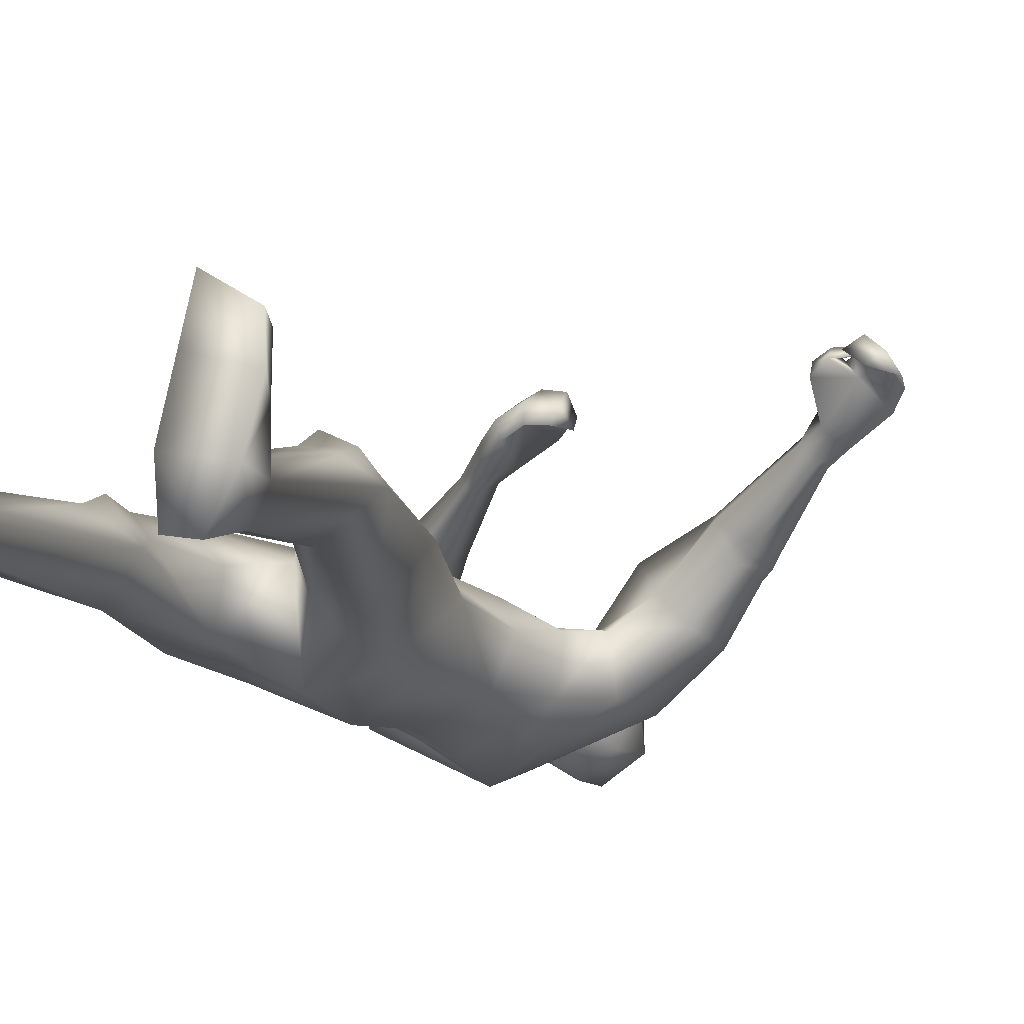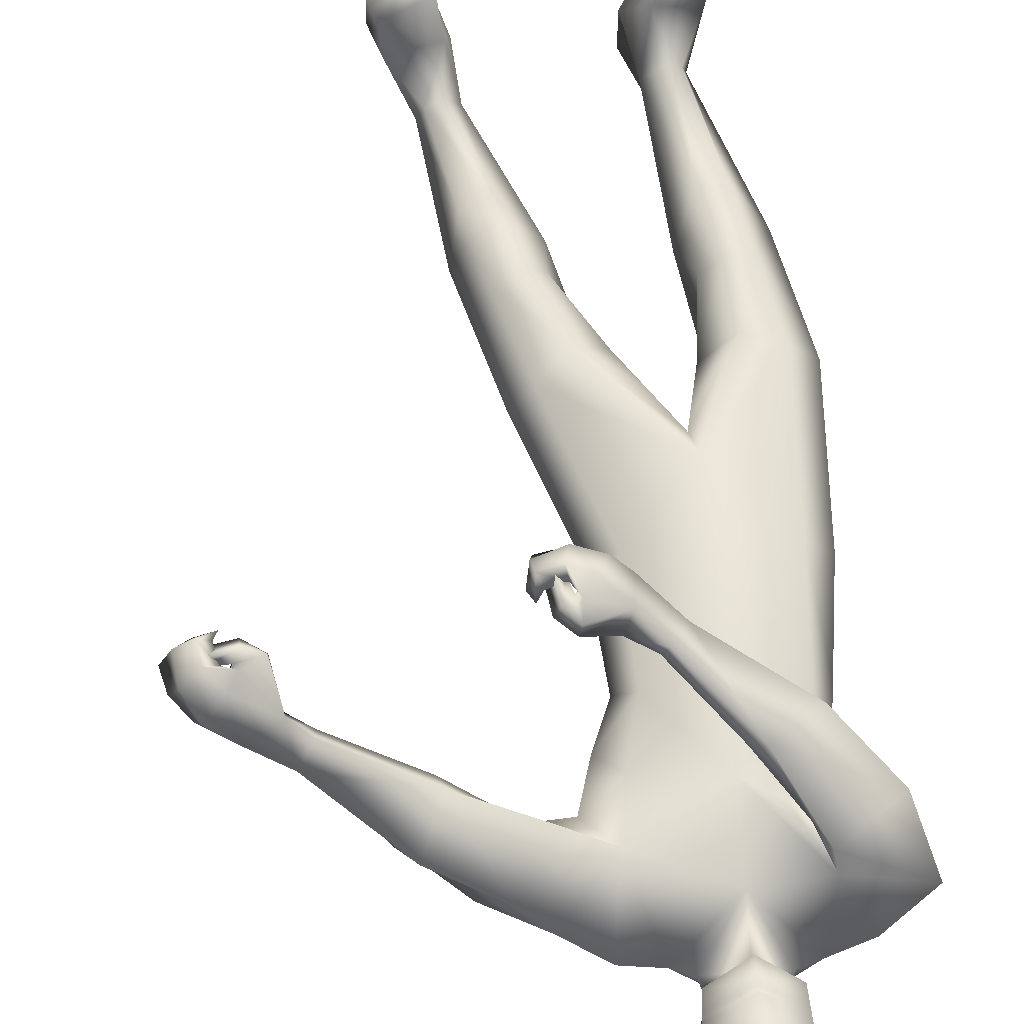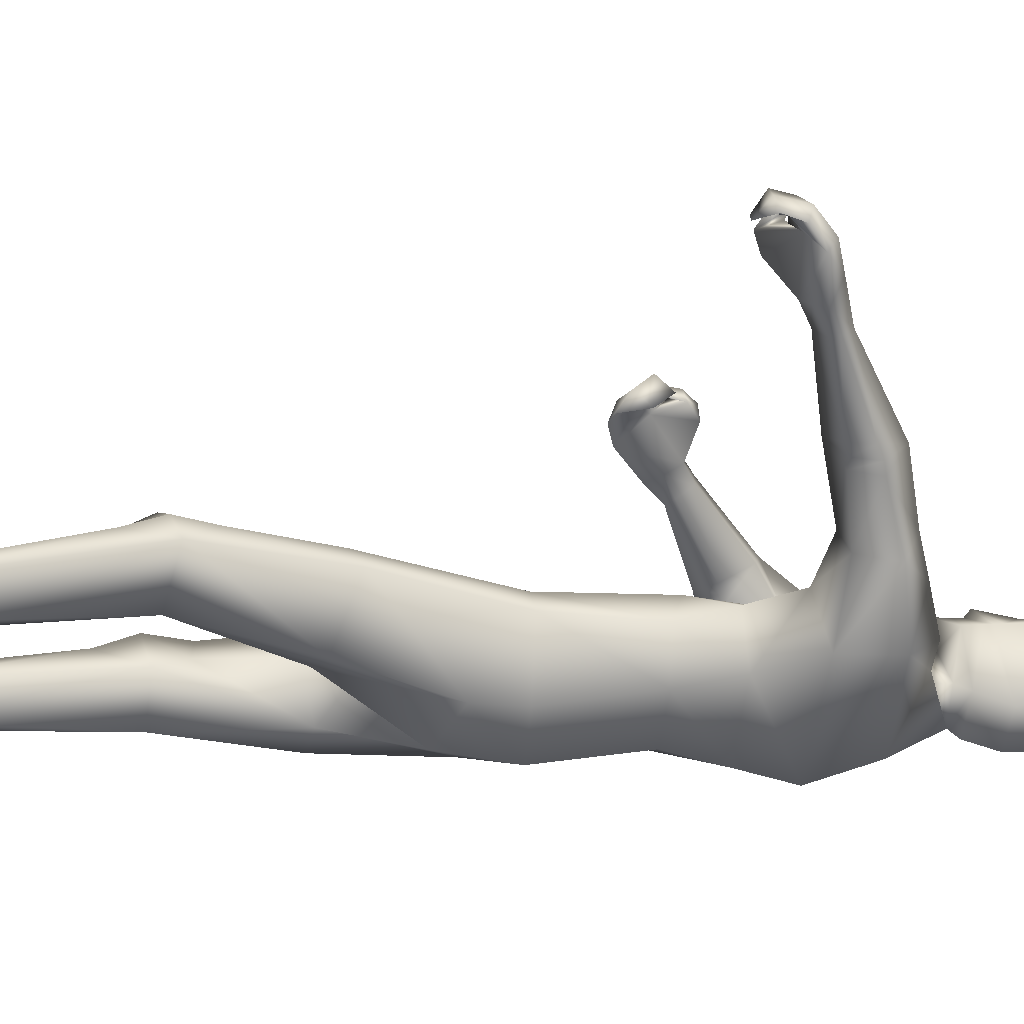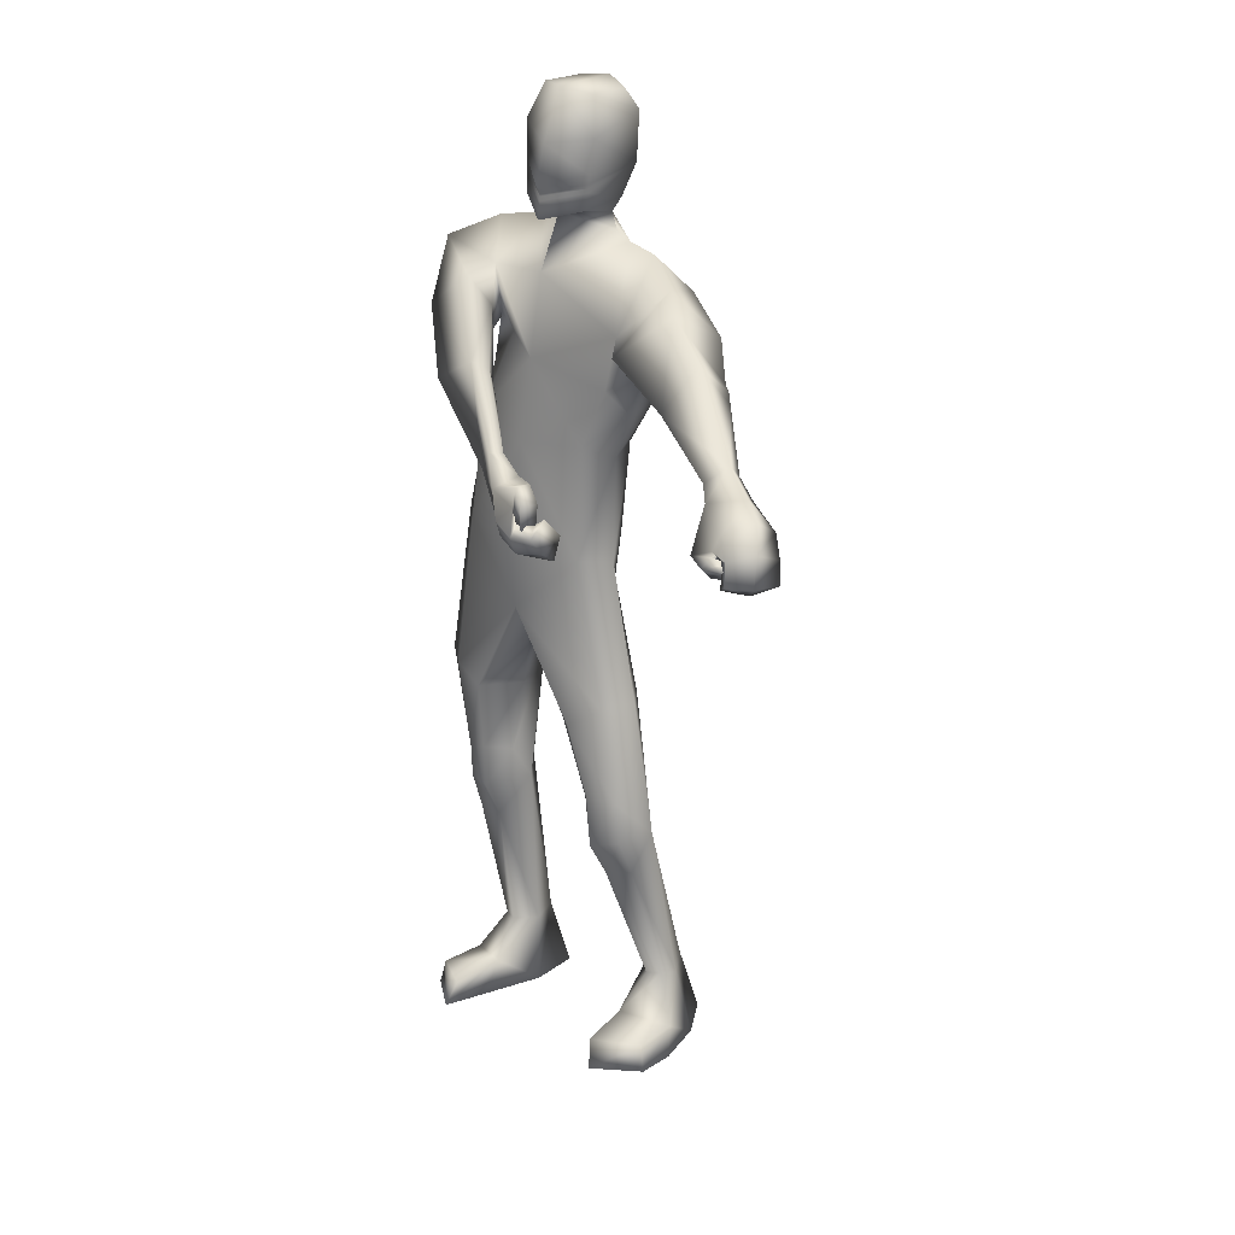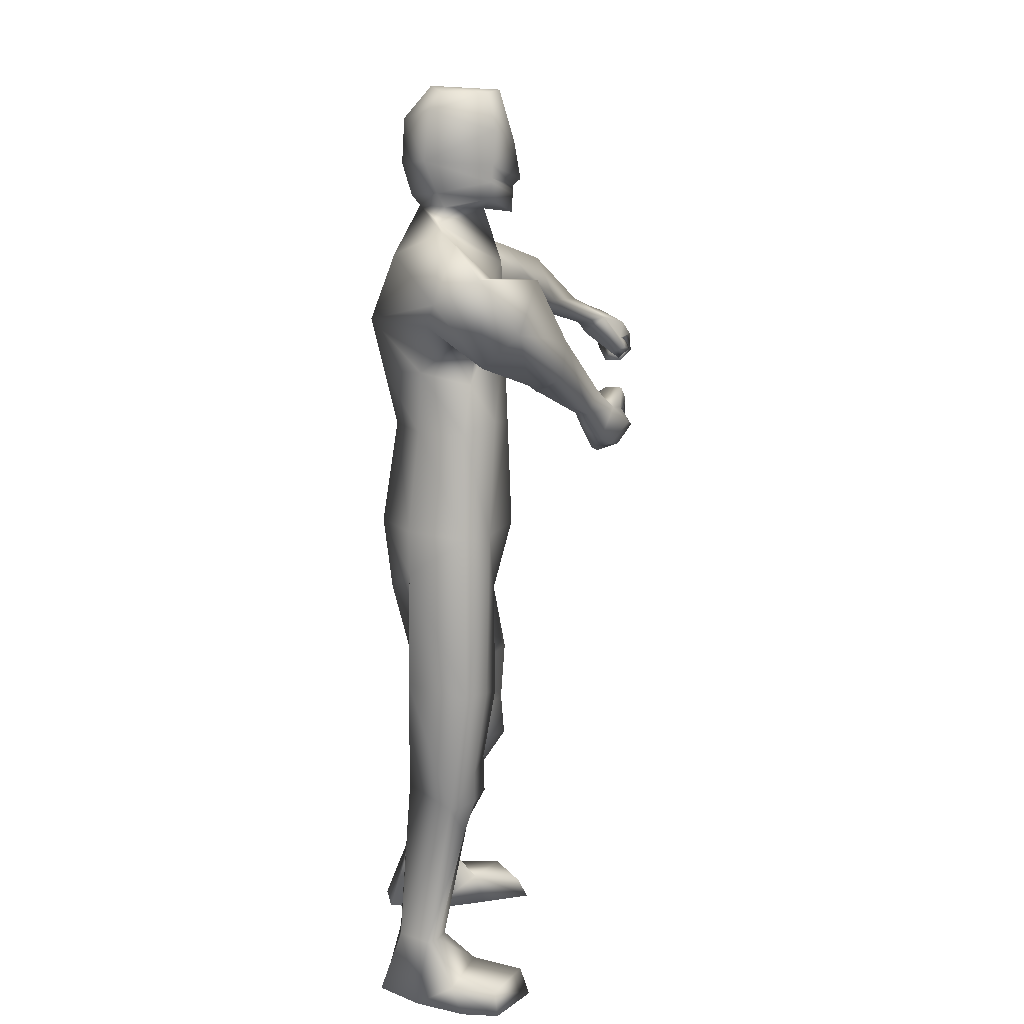
<metadata>
{"format":"obj","ext":"obj","renderer":"f3d","projection":"perspective","resolution":1024,"background":"white","views":[{"elev":-16.7,"azim":-160.1,"up":"+Y"},{"elev":63.7,"azim":-11.4,"up":"+Y"},{"elev":-26.4,"azim":-104.2,"up":"+Y"},{"elev":20.0,"azim":-140.3,"up":"+Z"},{"elev":20.2,"azim":88.7,"up":"+Z"}]}
</metadata>
<code>
o HumanMale
v -0.3104 0.0809 2.145
v 0.008002 0.2728 2.626
v 0.008002 -0.2044 2.626
v -0.3266 0.08492 2.578
v -0.2556 0.2136 2.632
v -0.2417 -0.1061 2.591
v -0.5117 0.1625 2.965
v -0.05553 -0.3088 3.073
v -0.5204 -0.05854 3.026
v -0.4121 0.1862 3.09
v -0.08917 0.2485 3.309
v -0.4852 0.04596 3.395
v -0.3326 0.0057 3.422
v -0.6536 0.1575 3.301
v 0.07934 0.2879 2.193
v 0.08156 -0.2707 2.208
v -0.1449 -0.1676 2.172
v 0.1061 0.2092 1.894
v -0.09269 -0.2066 3.344
v -0.5857 -0.06696 3.25
v -0.2585 -0.003845 3.456
v -0.7553 0.2728 3.237
v -0.8549 0.1103 3.144
v -0.5839 0.4175 3.079
v -1.003 0.433 3.118
v -0.8943 0.5161 2.939
v -1.023 0.3014 3.03
v -0.776 0.1613 3.006
v -0.6717 0.2862 3
v -0.9097 0.4745 2.877
v -0.9696 0.3353 2.929
v -1.061 0.3322 3.016
v -1.007 0.3599 2.924
v -1.095 0.3666 2.98
v -1.045 0.3869 2.893
v -1.297 0.6291 2.849
v -1.307 0.5891 2.804
v -1.277 0.595 2.773
v -1.224 0.6547 2.743
v -1.234 0.7021 2.789
v -1.441 0.7132 2.773
v -1.301 0.7781 2.749
v -1.394 0.6242 2.739
v -1.324 0.684 2.669
v -1.347 0.6599 2.702
v -0.2133 0.1895 2.15
v -0.1159 -0.1641 1.978
v 0.1125 -0.237 1.908
v -0.4395 0.1039 1.581
v -0.3486 0.2044 1.549
v -0.2638 -0.1259 1.512
v -0.219 0.263 1.467
v -0.08007 0.1311 1.427
v -0.1004 -0.089 1.487
v -0.4212 0.1985 1.151
v -0.3134 -0.06381 0.9989
v -0.3047 0.2468 1.168
v -0.2237 0.1602 1.124
v -0.445 0.2058 0.9883
v -0.3349 0.2615 0.9644
v -0.1982 0.1148 0.9854
v -0.5227 0.09071 1.021
v -0.4545 0.1388 0.8347
v -0.3384 0.1686 0.8167
v -0.5033 -0.1009 0.2956
v -0.4724 -0.04183 0.2977
v -0.4357 -0.2143 0.3182
v -0.4109 -0.01633 0.2936
v -0.3411 -0.08414 0.2792
v -0.3625 -0.2086 0.3106
v -0.5567 -0.1423 0.00906
v -0.3254 -0.08957 -0.000959
v -0.4536 -0.3219 0.02321
v -0.3376 -0.2996 0.01591
v -0.5802 0.03196 0.1148
v -0.3715 0.1173 0.1521
v -0.5829 0.2323 0.1099
v -0.6085 0.2471 0.004404
v -0.6148 0.08665 0.007116
v -0.3781 0.1607 0.001287
v -0.3888 0.3319 0.1168
v -0.4202 0.3755 0.008288
v -0.248 0.01078 3.529
v -0.1191 0.1767 3.533
v -1.402 0.8672 2.618
v -1.526 0.7834 2.726
v -1.456 0.8291 2.648
v -1.388 0.8586 2.518
v -1.39 0.9108 2.564
v -1.416 0.8879 2.605
v -1.489 0.8803 2.598
v -1.505 0.8749 2.534
v -1.498 0.9072 2.575
v -1.318 0.8193 2.563
v -1.321 0.882 2.591
v -1.554 0.7083 2.679
v -1.578 0.8483 2.636
v -1.53 0.8292 2.577
v -1.577 0.861 2.516
v -1.538 0.825 2.505
v -1.519 0.8029 2.466
v -1.612 0.7601 2.605
v -1.624 0.7731 2.518
v -1.446 0.883 2.686
v -1.502 0.922 2.613
v -1.456 0.8856 2.601
v -1.507 0.9292 2.526
v -1.462 0.891 2.527
v -1.442 0.8727 2.489
v -0.2698 -0.02089 3.585
v -0.2758 0.2018 3.558
v -0.3344 -0.04514 3.916
v -0.3328 0.2209 3.833
v -0.3029 0.002383 3.997
v -0.3052 0.1895 3.991
v -0.1232 -0.09382 3.549
v 0.09458 0.1407 1.771
v -0.1292 -0.1286 3.591
v -0.119 0.2952 3.519
v -0.174 -0.1561 3.905
v -0.1607 0.3043 3.812
v -0.1926 -0.04191 4.036
v -0.1903 0.2438 4.02
v 0.455 0.08596 2.248
v 0.3427 0.08492 2.674
v 0.2594 0.2136 2.706
v 0.2577 -0.1061 2.662
v 0.2039 0.1528 3.101
v 0.3065 -0.06357 3.13
v 0.1917 0.2002 3.303
v 0.2852 0.05647 3.464
v 0.1214 0.000496 3.481
v 0.4902 0.1509 3.371
v 0.3348 -0.1545 2.244
v 0.4599 -0.03469 3.261
v 0.03278 -0.003804 3.497
v 0.434 0.3142 3.127
v 0.4124 0.1625 2.981
v 0.1612 0.3926 3.292
v 0.2293 0.499 2.89
v 0.03084 0.5215 2.993
v 0.1745 0.3584 2.838
v 0.2359 0.1903 3.011
v 0.14 0.2778 3.154
v -0.01643 0.4715 2.963
v 0.0641 0.3595 2.884
v 0.1536 0.3894 2.807
v 0.05761 0.3851 2.865
v 0.1028 0.4095 2.784
v 0.01801 0.4019 2.844
v -0.1188 0.6307 2.618
v -0.1568 0.5768 2.612
v -0.1867 0.5852 2.641
v -0.2226 0.6239 2.698
v -0.1938 0.675 2.705
v -0.2486 0.6987 2.465
v -0.281 0.7528 2.599
v -0.2254 0.6089 2.521
v -0.3186 0.6453 2.63
v -0.2674 0.6224 2.578
v 0.3532 0.1895 2.231
v 0.3566 -0.1529 2.057
v 0.5752 0.08396 1.574
v 0.4704 0.1726 1.55
v 0.4123 -0.1647 1.57
v 0.3221 0.2105 1.491
v 0.1914 0.06486 1.496
v 0.2566 -0.1392 1.572
v 0.4622 0.1166 1.152
v 0.3528 -0.1686 1.05
v 0.3471 0.1577 1.187
v 0.2678 0.06046 1.169
v 0.4542 0.1176 1.015
v 0.3364 0.1618 1.013
v 0.2207 -0.001206 1.04
v 0.5475 0.01112 1.025
v 0.447 0.07097 0.8582
v 0.327 0.08804 0.8605
v 0.4399 -0.1024 0.2922
v 0.4215 -0.05359 0.298
v 0.3859 -0.2222 0.3087
v 0.3611 -0.02428 0.2961
v 0.2756 -0.09847 0.2968
v 0.3121 -0.2241 0.3117
v 0.4928 -0.154 0.006124
v 0.265 -0.08747 0.002319
v 0.3794 -0.3184 0.01504
v 0.2636 -0.2943 0.01449
v 0.5386 0.006327 0.1125
v 0.3425 0.1107 0.1484
v 0.5648 0.2024 0.1047
v 0.5916 0.2131 -0.001026
v 0.5811 0.05287 0.003764
v 0.3534 0.1512 -0.00298
v 0.3821 0.3218 0.1103
v 0.4177 0.3605 0.001227
v 0.001988 0.01078 3.565
v -0.4218 0.795 2.559
v -0.3135 0.747 2.417
v -0.391 0.7678 2.5
v -0.5132 0.759 2.585
v -0.4836 0.8218 2.58
v -0.442 0.8116 2.548
v -0.4572 0.804 2.476
v -0.5189 0.7817 2.468
v -0.487 0.8239 2.472
v -0.4503 0.7318 2.646
v -0.4404 0.8 2.644
v -0.3422 0.6626 2.391
v -0.4238 0.786 2.382
v -0.4687 0.7502 2.435
v -0.542 0.7652 2.398
v -0.5368 0.7268 2.436
v -0.5658 0.6944 2.458
v -0.4346 0.6935 2.346
v -0.523 0.6823 2.346
v -0.3676 0.8299 2.508
v -0.4552 0.8487 2.464
v -0.4506 0.8094 2.508
v -0.5407 0.832 2.471
v -0.5235 0.7943 2.513
v -0.5516 0.766 2.536
v 0.007271 -0.02089 3.625
v 0.02066 0.2018 3.6
v -0.02278 -0.04514 3.96
v -0.001299 0.2209 3.88
v -0.07569 0.002383 4.029
v -0.07198 0.1895 4.025
v -0.3043 0.2113 3.696
v -0.1425 0.3308 3.654
v -0.3004 -0.07124 3.713
v -0.148 -0.1672 3.723
v 0.009683 0.2113 3.74
v 0.001123 -0.07124 3.756
v -0.1294 0.2975 3.592
v -0.2901 0.2066 3.627
v 0.01517 0.2066 3.67
v -0.2972 0.209 3.661
v 0.01243 0.209 3.705
v -0.1346 0.2986 3.629
v -0.132 0.298 3.61
v -0.2936 0.2078 3.644
v 0.0138 0.2078 3.688
v -0.3863 -0.09317 2.804
v -0.02377 -0.2566 2.849
v -0.04058 0.2606 2.968
v -0.4281 0.1163 2.767
v -0.337 0.1632 2.861
v 0.2295 -0.09624 2.914
v 0.2848 0.1116 2.873
v 0.09551 0.2022 3.046
f 1 6 4
f 46 4 5
f 17 3 6
f 46 2 15
f 248 7 10
f 244 7 247
f 246 10 11
f 244 8 9
f 10 13 11
f 12 10 14
f 15 18 46
f 8 20 9
f 20 13 12
f 12 14 20
f 13 116 21
f 11 13 21
f 14 23 20
f 14 24 22
f 22 26 25
f 22 27 23
f 7 28 29
f 29 31 30
f 29 10 7
f 29 26 24
f 9 23 28
f 27 28 23
f 30 31 33
f 31 32 33
f 27 25 32
f 32 25 34
f 33 34 35
f 30 33 35
f 35 39 30
f 35 37 38
f 34 36 37
f 26 36 25
f 26 39 40
f 39 42 40
f 36 42 41
f 36 43 37
f 38 43 45
f 39 45 44
f 17 1 47
f 47 16 17
f 18 50 46
f 117 52 18
f 46 49 1
f 47 54 48
f 117 54 53
f 47 49 51
f 54 56 61
f 54 58 53
f 51 62 56
f 52 55 50
f 53 57 52
f 49 55 62
f 55 60 59
f 58 60 57
f 62 55 59
f 59 64 63
f 60 61 64
f 62 59 63
f 64 66 63
f 64 69 68
f 63 65 62
f 56 70 61
f 61 70 69
f 62 67 56
f 67 74 70
f 70 72 69
f 67 71 73
f 66 76 75
f 76 77 75
f 77 82 78
f 78 80 79
f 79 72 71
f 75 65 66
f 71 75 79
f 75 77 78
f 79 75 78
f 73 72 74
f 69 76 68
f 80 82 76
f 21 116 83
f 11 21 84
f 83 84 21
f 76 72 80
f 76 82 81
f 42 85 104
f 42 95 85
f 87 88 94
f 94 42 44
f 87 90 88
f 88 93 89
f 91 88 90
f 89 91 90
f 91 93 92
f 88 95 94
f 95 90 85
f 94 44 87
f 41 96 43
f 96 98 87
f 96 97 102
f 99 102 97
f 103 98 102
f 103 101 100
f 99 101 103
f 87 106 85
f 85 105 104
f 104 97 86
f 105 99 97
f 106 107 105
f 98 108 106
f 108 109 107
f 100 109 108
f 107 101 99
f 104 41 42
f 96 41 86
f 43 96 45
f 87 44 96
f 96 44 45
f 116 110 83
f 84 111 119
f 83 111 84
f 229 121 230
f 231 113 229
f 231 120 112
f 113 123 121
f 112 122 114
f 112 115 113
f 115 114 122
f 123 115 122
f 124 127 134
f 161 125 124
f 134 3 16
f 2 161 15
f 251 128 250
f 128 249 250
f 246 130 251
f 249 8 245
f 132 130 11
f 131 133 130
f 15 161 18
f 135 8 129
f 135 132 19
f 131 135 133
f 132 116 19
f 11 136 132
f 138 133 135
f 133 139 130
f 137 141 139
f 142 137 138
f 128 143 129
f 144 146 143
f 130 144 128
f 141 144 139
f 129 138 135
f 142 143 146
f 145 148 146
f 146 147 142
f 142 147 140
f 147 149 140
f 148 149 147
f 145 150 148
f 154 150 145
f 150 152 149
f 149 151 140
f 151 141 140
f 155 145 141
f 155 159 154
f 151 157 155
f 158 151 152
f 160 152 153
f 154 160 153
f 134 162 124
f 16 162 134
f 164 18 161
f 166 117 18
f 163 161 124
f 168 162 48
f 117 168 48
f 162 163 124
f 168 170 165
f 172 168 167
f 165 176 163
f 169 166 164
f 171 167 166
f 163 169 164
f 169 174 171
f 174 172 171
f 176 173 169
f 173 178 174
f 174 178 175
f 176 177 173
f 180 178 177
f 178 183 175
f 179 177 176
f 184 170 175
f 175 183 184
f 181 176 170
f 188 181 184
f 186 184 183
f 181 185 179
f 180 190 182
f 191 190 189
f 191 196 195
f 192 194 196
f 193 186 194
f 179 189 180
f 185 193 189
f 189 192 191
f 193 192 189
f 186 187 188
f 190 183 182
f 194 190 196
f 136 197 116
f 11 84 136
f 197 136 84
f 190 194 186
f 190 195 196
f 157 217 198
f 157 198 208
f 200 207 201
f 157 207 159
f 203 200 201
f 201 206 205
f 201 204 203
f 202 204 206
f 204 205 206
f 208 201 207
f 208 203 202
f 207 200 159
f 156 158 209
f 209 211 215
f 209 210 199
f 215 212 210
f 211 216 215
f 216 213 214
f 212 216 214
f 200 219 211
f 218 198 217
f 210 217 199
f 218 212 220
f 219 220 221
f 211 221 213
f 221 220 222
f 213 222 214
f 220 214 222
f 217 156 199
f 209 199 156
f 158 160 209
f 200 209 159
f 209 160 159
f 223 116 197
f 84 119 224
f 224 197 84
f 121 233 230
f 226 234 233
f 234 120 232
f 123 226 121
f 225 122 120
f 228 225 226
f 228 122 227
f 123 122 228
f 239 233 234
f 240 233 239
f 238 231 229
f 238 230 240
f 111 235 119
f 110 236 111
f 118 231 110
f 235 224 119
f 237 223 224
f 234 118 223
f 242 240 241
f 242 231 238
f 240 243 241
f 243 239 234
f 237 243 234
f 241 237 235
f 236 231 242
f 236 241 235
f 127 245 3
f 246 126 2
f 125 249 127
f 126 250 125
f 6 245 244
f 5 246 2
f 4 244 247
f 5 247 248
f 1 17 6
f 46 1 4
f 17 16 3
f 46 5 2
f 248 247 7
f 244 9 7
f 246 248 10
f 244 245 8
f 10 12 13
f 8 19 20
f 20 19 13
f 13 19 116
f 14 22 23
f 14 10 24
f 22 24 26
f 22 25 27
f 7 9 28
f 29 28 31
f 29 24 10
f 29 30 26
f 9 20 23
f 27 31 28
f 31 27 32
f 33 32 34
f 35 38 39
f 35 34 37
f 34 25 36
f 26 40 36
f 26 30 39
f 39 44 42
f 36 40 42
f 36 41 43
f 38 37 43
f 39 38 45
f 47 48 16
f 18 52 50
f 117 53 52
f 46 50 49
f 47 51 54
f 117 48 54
f 47 1 49
f 54 51 56
f 54 61 58
f 51 49 62
f 52 57 55
f 53 58 57
f 49 50 55
f 55 57 60
f 58 61 60
f 59 60 64
f 64 68 66
f 64 61 69
f 63 66 65
f 56 67 70
f 62 65 67
f 67 73 74
f 70 74 72
f 67 65 71
f 66 68 76
f 76 81 77
f 77 81 82
f 78 82 80
f 79 80 72
f 75 71 65
f 73 71 72
f 69 72 76
f 94 95 42
f 87 85 90
f 88 92 93
f 91 92 88
f 89 93 91
f 88 89 95
f 95 89 90
f 96 102 98
f 96 86 97
f 99 103 102
f 103 100 98
f 87 98 106
f 85 106 105
f 104 105 97
f 105 107 99
f 106 108 107
f 98 100 108
f 100 101 109
f 107 109 101
f 104 86 41
f 116 118 110
f 83 110 111
f 229 113 121
f 231 112 113
f 231 232 120
f 113 115 123
f 112 120 122
f 112 114 115
f 124 125 127
f 161 126 125
f 134 127 3
f 2 126 161
f 251 130 128
f 128 129 249
f 246 11 130
f 249 129 8
f 132 131 130
f 135 19 8
f 135 131 132
f 132 136 116
f 138 137 133
f 133 137 139
f 137 140 141
f 142 140 137
f 128 144 143
f 144 145 146
f 130 139 144
f 141 145 144
f 129 143 138
f 142 138 143
f 146 148 147
f 148 150 149
f 154 153 150
f 150 153 152
f 149 152 151
f 151 155 141
f 155 154 145
f 155 157 159
f 151 156 157
f 158 156 151
f 160 158 152
f 154 159 160
f 16 48 162
f 164 166 18
f 166 167 117
f 163 164 161
f 168 165 162
f 117 167 168
f 162 165 163
f 168 175 170
f 172 175 168
f 165 170 176
f 169 171 166
f 171 172 167
f 163 176 169
f 169 173 174
f 174 175 172
f 173 177 178
f 180 182 178
f 178 182 183
f 179 180 177
f 184 181 170
f 181 179 176
f 188 187 181
f 186 188 184
f 181 187 185
f 180 189 190
f 191 195 190
f 191 192 196
f 192 193 194
f 193 185 186
f 179 185 189
f 186 185 187
f 190 186 183
f 157 208 207
f 203 198 200
f 201 202 206
f 201 205 204
f 202 203 204
f 208 202 201
f 208 198 203
f 209 200 211
f 209 215 210
f 215 216 212
f 211 213 216
f 200 198 219
f 218 219 198
f 210 218 217
f 218 210 212
f 219 218 220
f 211 219 221
f 213 221 222
f 220 212 214
f 217 157 156
f 223 118 116
f 224 223 197
f 121 226 233
f 226 225 234
f 234 225 120
f 123 228 226
f 225 227 122
f 228 227 225
f 240 230 233
f 238 229 230
f 111 236 235
f 110 231 236
f 118 232 231
f 235 237 224
f 237 234 223
f 234 232 118
f 242 238 240
f 240 239 243
f 241 243 237
f 236 242 241
f 127 249 245
f 246 251 126
f 125 250 249
f 126 251 250
f 6 3 245
f 5 248 246
f 4 6 244
f 5 4 247
o Gunroot
v -0.335 0.7349 2.486
v -0.3992 0.7772 2.415
v -0.3736 0.7454 2.449
f 253 252 254

</code>
